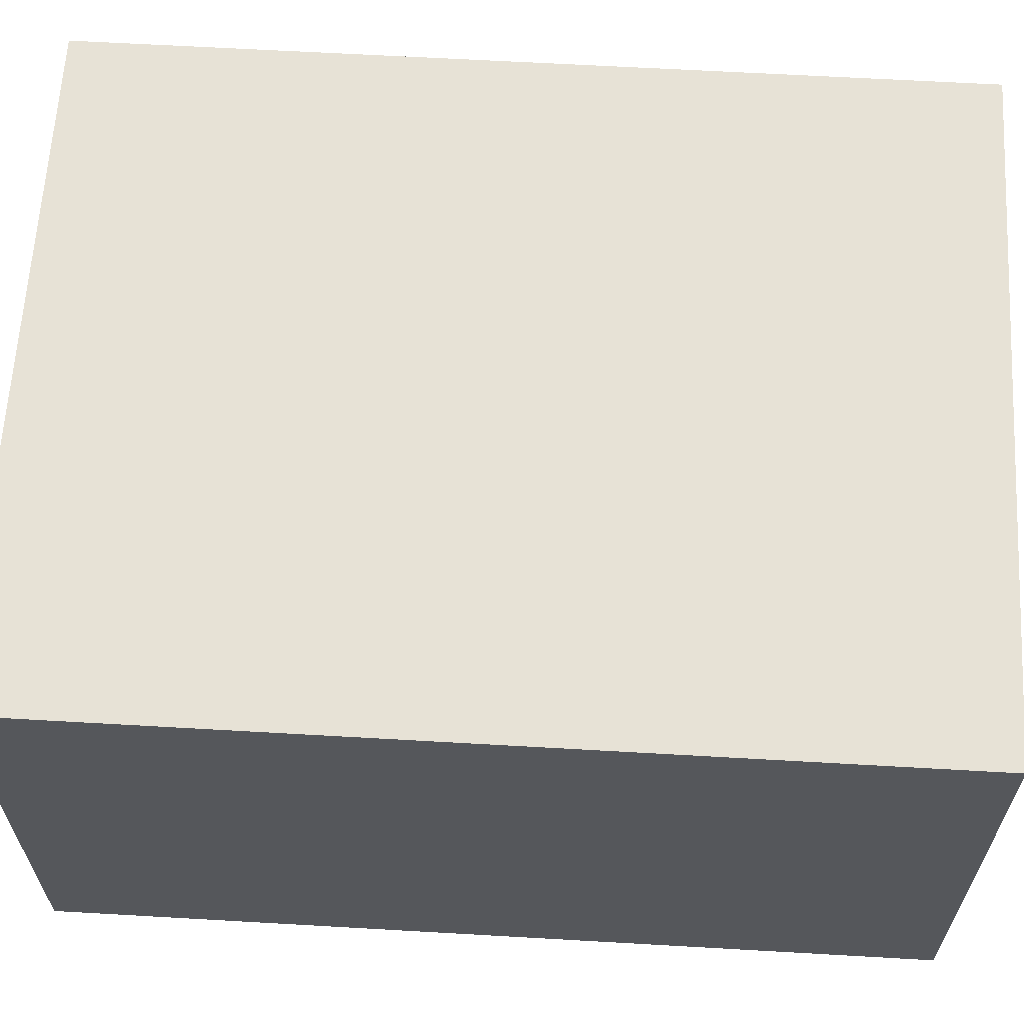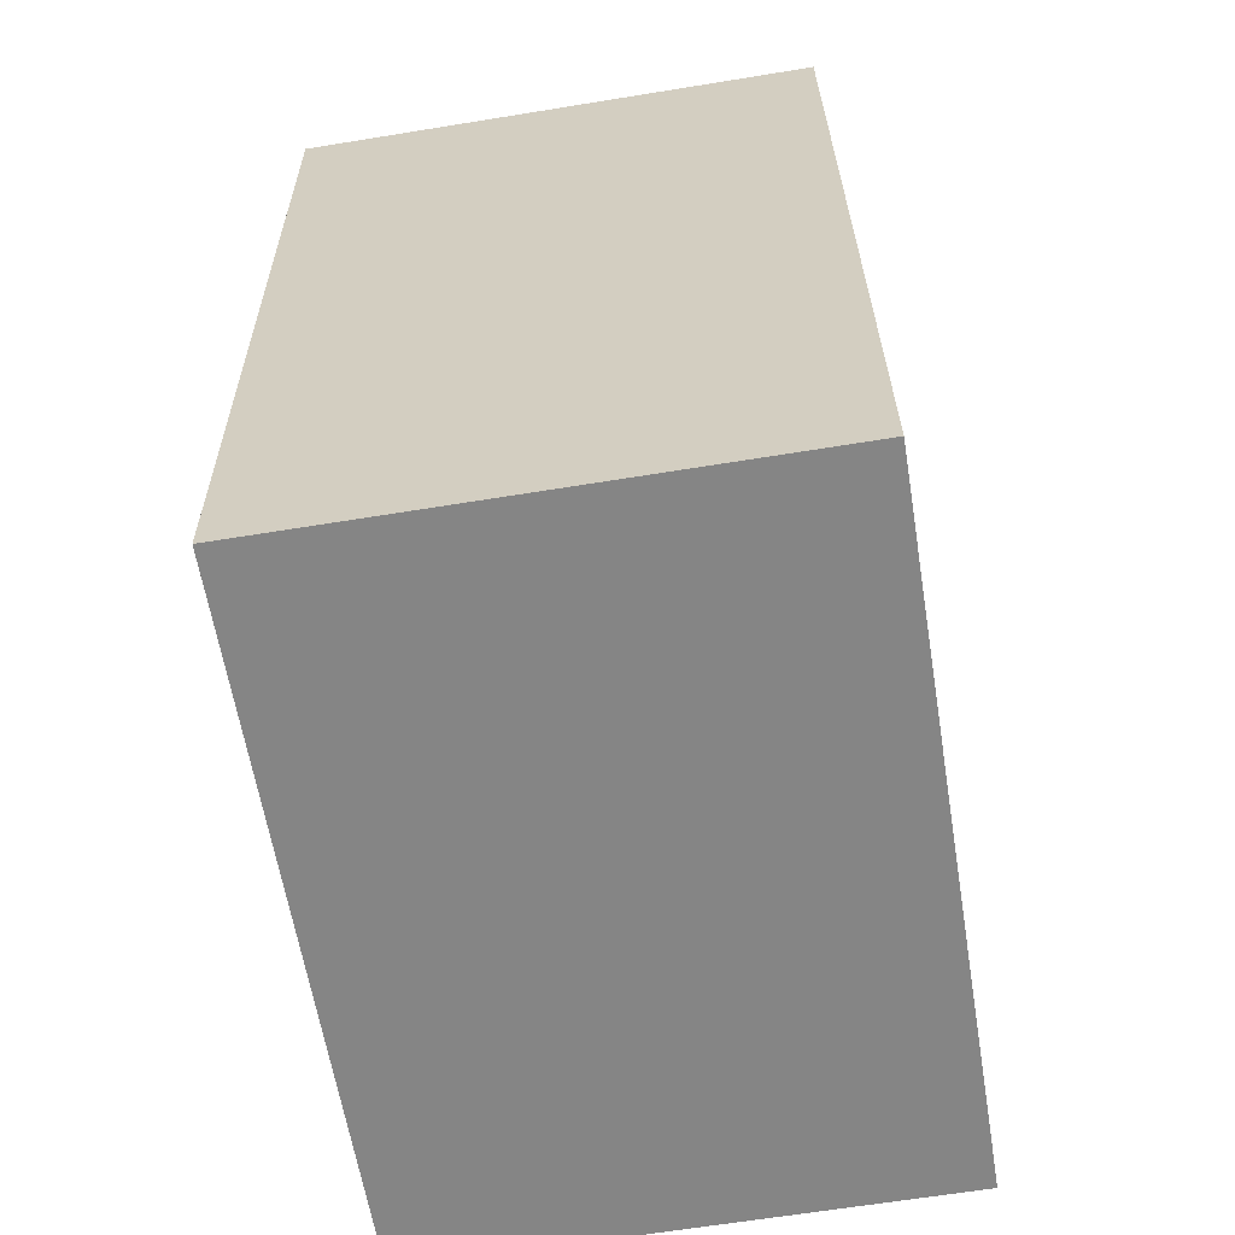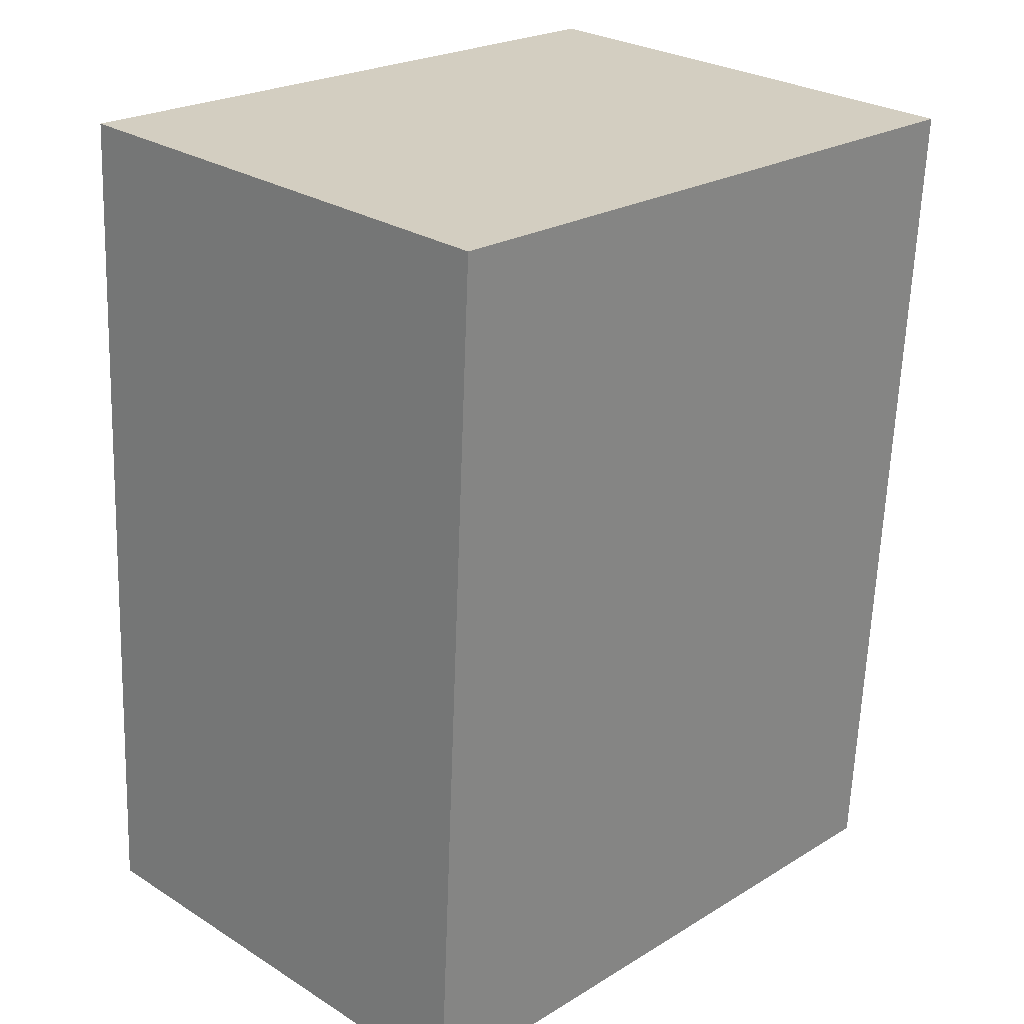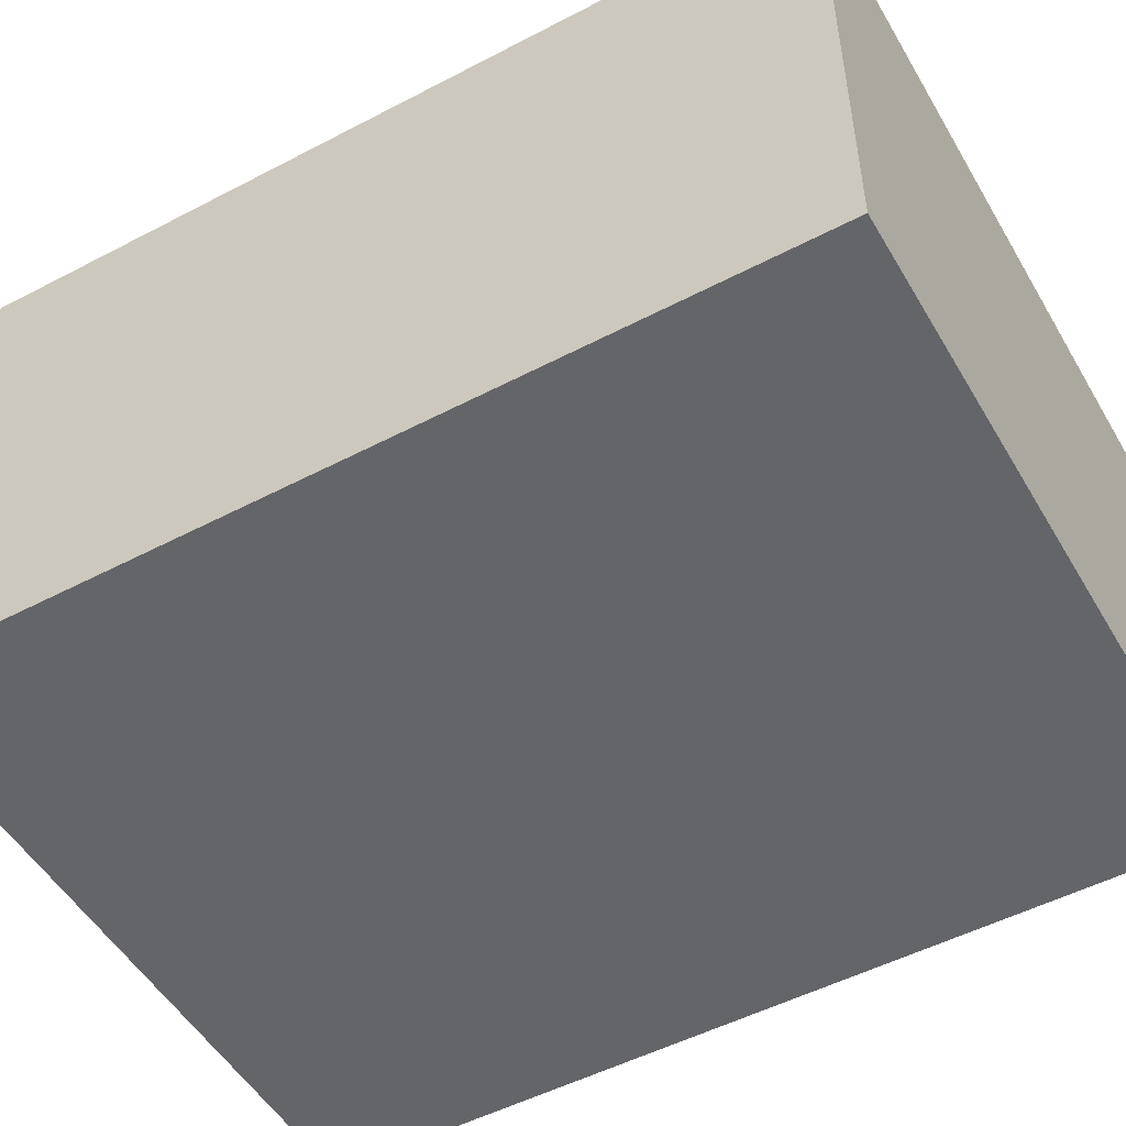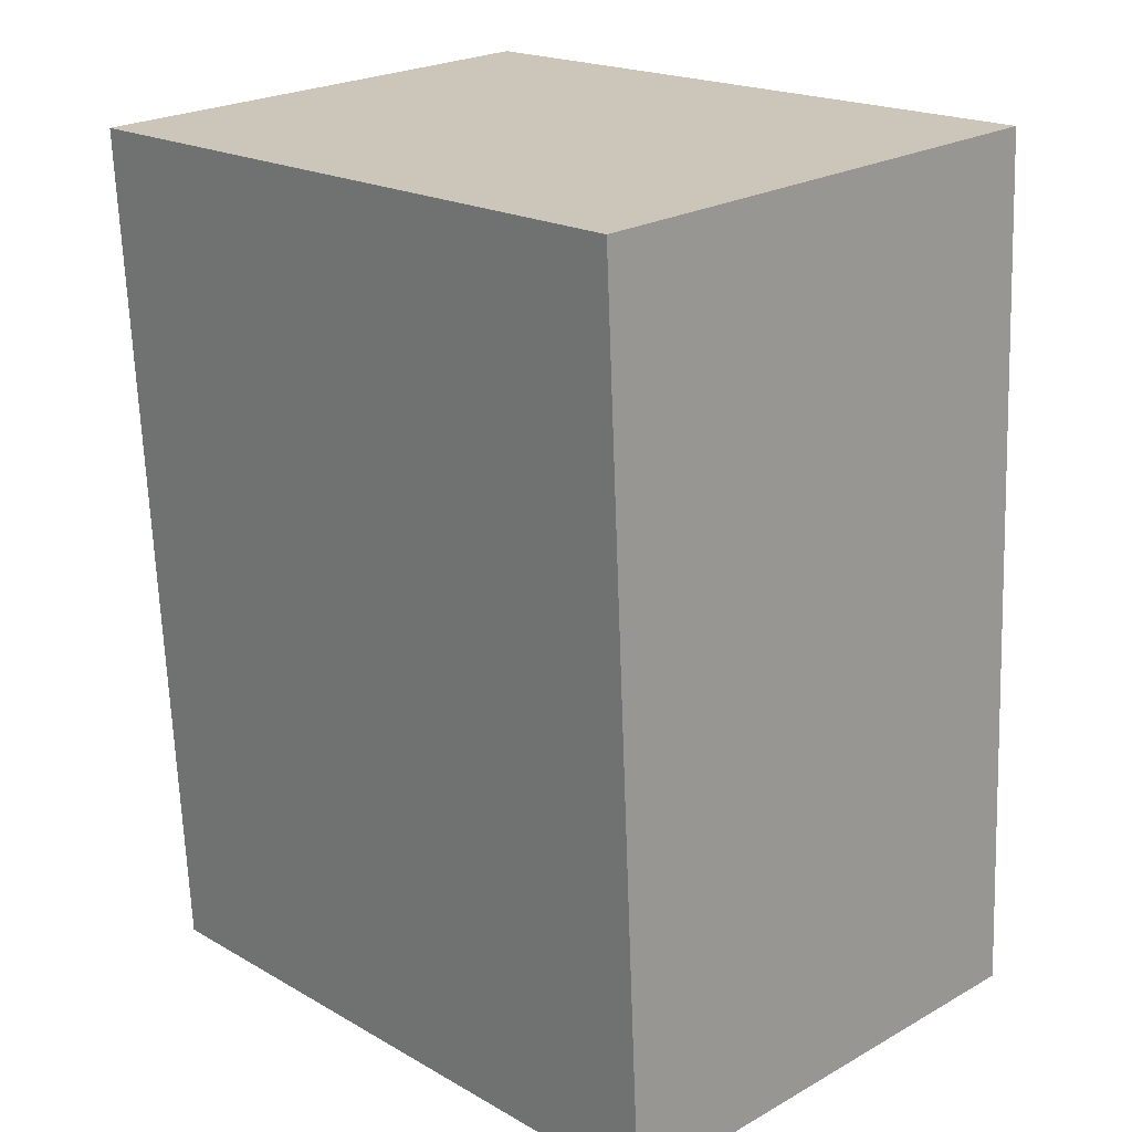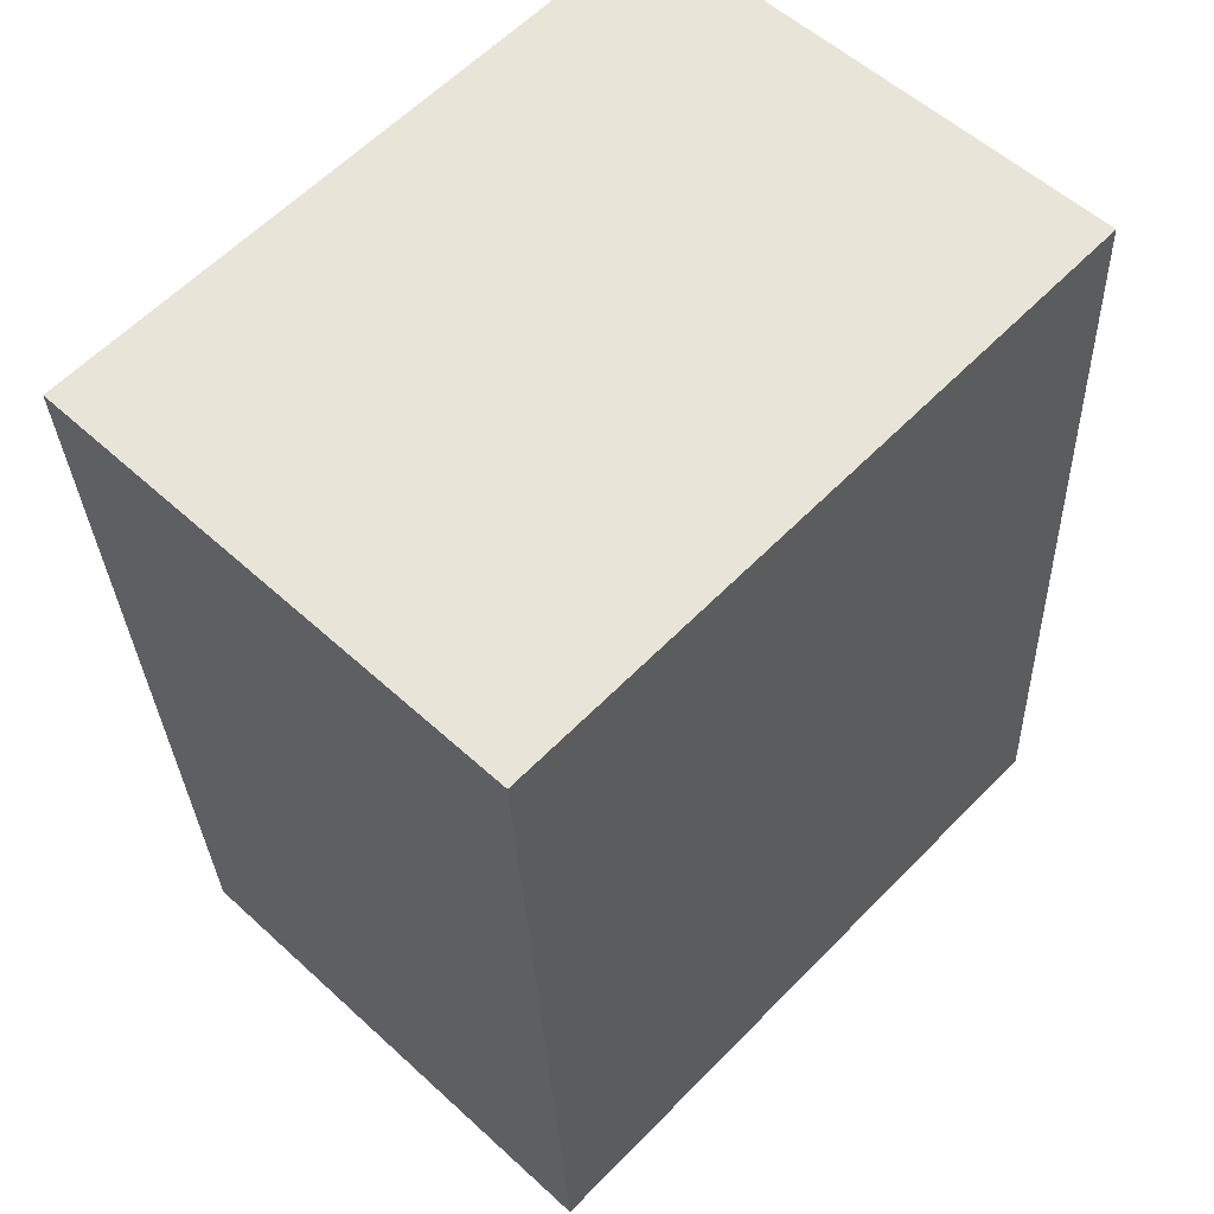
<metadata>
{"format":"obj","ext":"obj","renderer":"f3d","projection":"perspective","resolution":1024,"background":"white","views":[{"elev":63.1,"azim":-83.5,"up":"+Y"},{"elev":-64.8,"azim":99.3,"up":"+Z"},{"elev":27.2,"azim":-46.0,"up":"+Z"},{"elev":-51.4,"azim":-57.2,"up":"+Y"},{"elev":23.6,"azim":-133.2,"up":"+Z"},{"elev":55.6,"azim":133.9,"up":"+Z"}]}
</metadata>
<code>
v  2.699 2.017 -0.149
v  0.191 2.017 3.446
v  2.89 2.017 3.297
v  0 2.017 1.235e-16
v  2.89 -2.019e-16 3.297
v  2.699 9.124e-18 -0.149
v  0 0 0
v  0.191 -2.11e-16 3.446
g defaultobject
f 1 2 3
f 2 1 4
f 5 1 3
f 1 5 6
f 6 4 1
f 4 6 7
f 7 2 4
f 2 7 8
f 8 3 2
f 3 8 5
f 8 6 5
f 6 8 7

</code>
